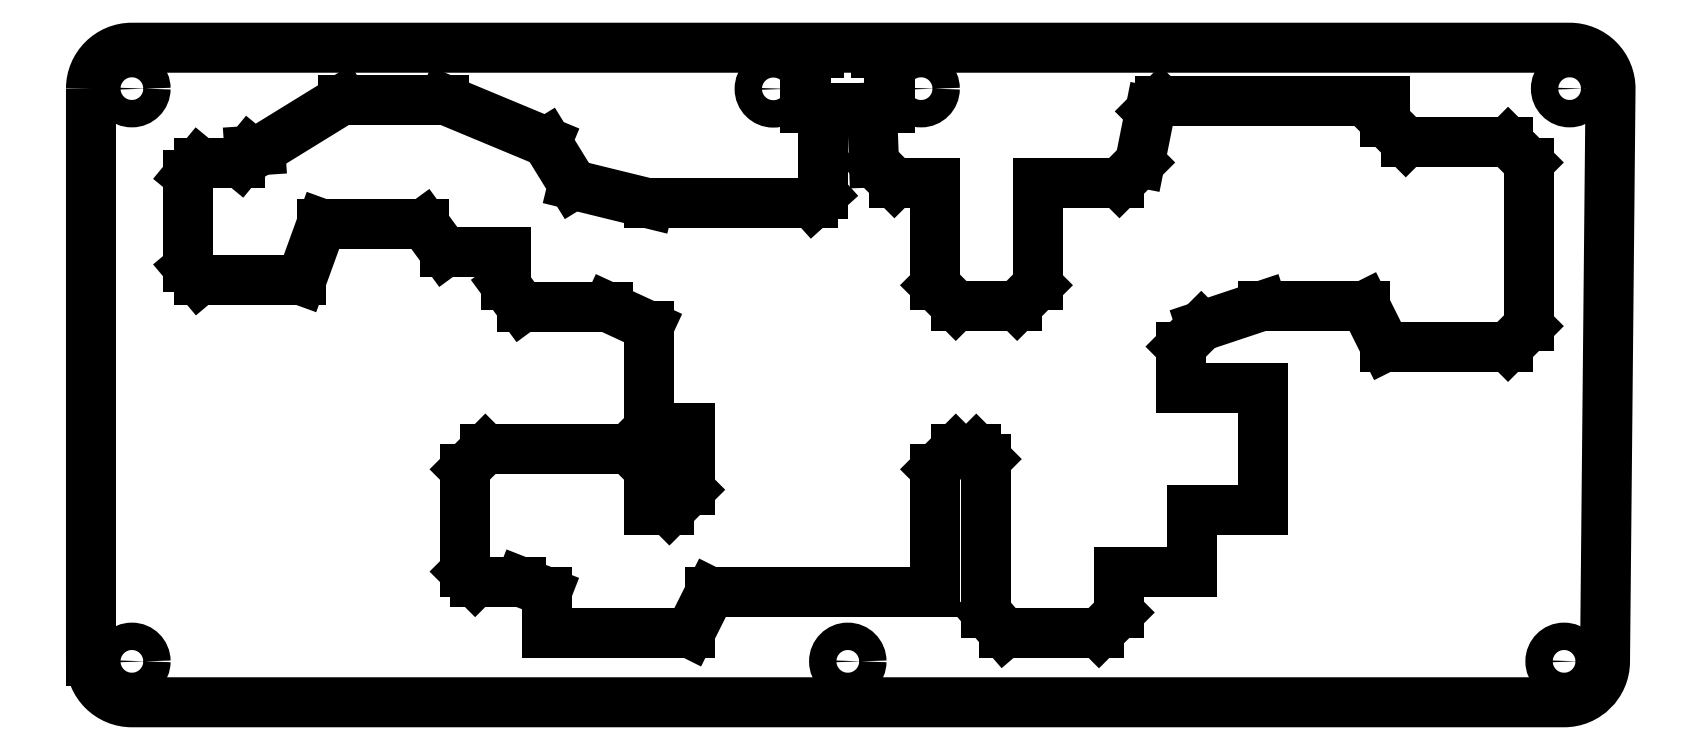
<metadata>
{"format":"dxf","ext":"dxf","renderer":"ezdxf+matplotlib","layout":"modelspace","background":"white","min_lineweight":24,"dpi":150}
</metadata>
<code>
0
SECTION
2
ENTITIES
0
LWPOLYLINE
8
0
90
8
70
1
43
0
10
-186.4
20
73.06
42
-0.4142
10
-176.4
20
83.06
10
175
20
83.06
42
-0.417
10
185
20
72.96
10
183.7
20
-67.04
42
-0.4114
10
173.7
20
-76.94
10
-176.4
20
-76.94
42
-0.4142
10
-186.4
20
-66.94
0
LINE
8
0
10
-186.4
20
-66.94
30
0
11
-186.4
21
58.06
31
0
0
LINE
8
0
10
-8.479
20
83.06
30
0
11
-8.479
21
81.74
31
0
0
LINE
8
0
10
5.521
20
81.74
30
0
11
5.521
21
83.06
31
0
0
ARC
8
0
10
3.581
20
76.96
30
0
40
5.154
210
0
220
-0
230
1
50
12.04
51
67.88
0
ARC
8
0
10
-6.538
20
76.96
30
0
40
5.154
210
0
220
0
230
1
50
112.1
51
168
0
LINE
8
0
10
-11.98
20
78.04
30
0
11
-11.98
21
68.44
31
0
0
LINE
8
0
10
9.021
20
68.44
30
0
11
9.021
21
78.04
31
0
0
LINE
8
0
10
9.021
20
78.04
30
0
11
8.621
21
78.04
31
0
0
LINE
8
0
10
-11.58
20
78.04
30
0
11
-11.98
21
78.04
31
0
0
LINE
8
0
10
-11.98
20
68.44
30
0
11
-7.479
21
68.44
31
0
0
LINE
8
0
10
4.521
20
68.44
30
0
11
9.021
21
68.44
31
0
0
LINE
8
0
10
-145
20
58.01
30
0
11
-124.9
21
70.4
31
0
0
LINE
8
0
10
-124.9
20
70.4
30
0
11
-100
21
70.4
31
0
0
LINE
8
0
10
-100
20
70.4
30
0
11
-75
21
60
31
0
0
LINE
8
0
10
-75
20
60
30
0
11
-68.57
21
49.56
31
0
0
LINE
8
0
10
-68.57
20
49.56
30
0
11
-50
21
45
31
0
0
LINE
8
0
10
-50
20
45
30
0
11
-10
21
45
31
0
0
LINE
8
0
10
-10
20
45
30
0
11
-7.479
21
47.28
31
0
0
LINE
8
0
10
-7.479
20
47.28
30
0
11
-7.479
21
68.44
31
0
0
LINE
8
0
10
-135
20
26.23
30
0
11
-130
21
40
31
0
0
LINE
8
0
10
-130
20
40
30
0
11
-105
21
40
31
0
0
LINE
8
0
10
-105
20
40
30
0
11
-99.95
21
33.12
31
0
0
LINE
8
0
10
-99.95
20
33.12
30
0
11
-85
21
33.12
31
0
0
LINE
8
0
10
-85
20
33.12
30
0
11
-85
21
25
31
0
0
LINE
8
0
10
-85
20
25
30
0
11
-81.06
21
19.62
31
0
0
LINE
8
0
10
-81.06
20
19.62
30
0
11
-60
21
19.62
31
0
0
LINE
8
0
10
-60
20
19.62
30
0
11
-50
21
15
31
0
0
LINE
8
0
10
-50
20
15
30
0
11
-50
21
-10
31
0
0
LINE
8
0
10
-50
20
-10
30
0
11
-40
21
-10
31
0
0
LINE
8
0
10
-45
20
-30
30
0
11
-50
21
-30
31
0
0
LINE
8
0
10
-50
20
-30
30
0
11
-50
21
-20
31
0
0
LINE
8
0
10
-50
20
-20
30
0
11
-55
21
-15
31
0
0
LINE
8
0
10
-55
20
-15
30
0
11
-90
21
-15
31
0
0
LINE
8
0
10
-90
20
-15
30
0
11
-95
21
-20
31
0
0
LINE
8
0
10
-95
20
-20
30
0
11
-95
21
-45
31
0
0
LINE
8
0
10
-95
20
-45
30
0
11
-92.5
21
-47.5
31
0
0
LINE
8
0
10
-92.5
20
-47.5
30
0
11
-81.37
21
-47.5
31
0
0
LINE
8
0
10
-81.37
20
-47.5
30
0
11
-75
21
-50
31
0
0
LINE
8
0
10
-75
20
-50
30
0
11
-75
21
-60
31
0
0
LINE
8
0
10
-75
20
-60
30
0
11
-70
21
-60
31
0
0
LINE
8
0
10
-70
20
-60
30
0
11
-40
21
-60
31
0
0
LINE
8
0
10
-40
20
-60
30
0
11
-35
21
-50
31
0
0
LINE
8
0
10
-35
20
-50
30
0
11
15
21
-50
31
0
0
LINE
8
0
10
65
20
-45
30
0
11
82.65
21
-45
31
0
0
LINE
8
0
10
82.65
20
-45
30
0
11
82.65
21
-30
31
0
0
LINE
8
0
10
82.65
20
-30
30
0
11
100
21
-30
31
0
0
LINE
8
0
10
100
20
-30
30
0
11
100
21
0
31
0
0
LINE
8
0
10
100
20
0
30
0
11
80
21
0
31
0
0
LINE
8
0
10
80
20
0
30
0
11
80
21
10
31
0
0
LINE
8
0
10
80
20
10
30
0
11
85
21
15
31
0
0
LINE
8
0
10
85
20
15
30
0
11
100
21
20
31
0
0
LINE
8
0
10
100
20
20
30
0
11
110
21
20
31
0
0
LINE
8
0
10
110
20
20
30
0
11
125
21
20
31
0
0
LINE
8
0
10
125
20
20
30
0
11
130
21
10
31
0
0
LINE
8
0
10
130
20
10
30
0
11
160
21
10
31
0
0
LINE
8
0
10
160
20
10
30
0
11
165
21
15
31
0
0
LINE
8
0
10
165
20
15
30
0
11
165
21
55
31
0
0
LINE
8
0
10
165
20
55
30
0
11
160
21
60
31
0
0
LINE
8
0
10
160
20
60
30
0
11
135
21
60
31
0
0
LINE
8
0
10
135
20
60
30
0
11
130
21
65
31
0
0
LINE
8
0
10
130
20
65
30
0
11
130
21
70
31
0
0
LINE
8
0
10
130
20
70
30
0
11
75
21
70
31
0
0
LINE
8
0
10
75
20
70
30
0
11
72.5
21
67.5
31
0
0
LINE
8
0
10
72.5
20
67.5
30
0
11
70
21
55
31
0
0
LINE
8
0
10
70
20
55
30
0
11
65
21
50
31
0
0
LINE
8
0
10
65
20
50
30
0
11
45
21
50
31
0
0
LINE
8
0
10
10
20
50
30
0
11
5
21
55
31
0
0
LINE
8
0
10
5
20
55
30
0
11
4.521
21
68.44
31
0
0
LINE
8
0
10
15
20
-50
30
0
11
20
21
-50
31
0
0
LINE
8
0
10
20
20
-50
30
0
11
20
21
-20
31
0
0
LINE
8
0
10
20
20
-20
30
0
11
25
21
-15
31
0
0
LINE
8
0
10
25
20
-15
30
0
11
30
21
-15
31
0
0
LINE
8
0
10
30
20
-15
30
0
11
32.5
21
-17.5
31
0
0
LINE
8
0
10
65
20
-55
30
0
11
60
21
-60
31
0
0
LINE
8
0
10
60
20
-60
30
0
11
36.83
21
-60
31
0
0
LINE
8
0
10
65
20
-55
30
0
11
65
21
-45
31
0
0
LINE
8
0
10
32.5
20
-17.5
30
0
11
32.5
21
-55
31
0
0
LINE
8
0
10
32.5
20
-55
30
0
11
36.83
21
-60
31
0
0
LINE
8
0
10
-40
20
-10
30
0
11
-40
21
-25
31
0
0
LINE
8
0
10
-40
20
-25
30
0
11
-45
21
-30
31
0
0
CIRCLE
8
0
10
-176.4
20
73.06
30
0
40
3.35
210
0
220
0
230
1
0
CIRCLE
8
0
10
-19.6
20
73
30
1.948e-11
40
3.35
210
0
220
0
230
1
0
CIRCLE
8
0
10
16.52
20
73.05
30
1.948e-11
40
3.35
210
0
220
0
230
1
0
CIRCLE
8
0
10
175
20
73.06
30
0
40
3.35
210
0
220
0
230
1
0
CIRCLE
8
0
10
173.7
20
-66.94
30
-1.631e-09
40
3.35
210
0
220
0
230
1
0
CIRCLE
8
0
10
-1.399
20
-66.94
30
1.947e-11
40
3.35
210
0
220
0
230
1
0
CIRCLE
8
0
10
-176.4
20
-66.94
30
0
40
3.35
210
0
220
0
230
1
0
LINE
8
0
10
-135
20
26.23
30
0
11
-160
21
26.23
31
0
0
LINE
8
0
10
-160
20
26.23
30
0
11
-162.6
21
29.34
31
0
0
LINE
8
0
10
-162.6
20
29.34
30
0
11
-162.6
21
51.84
31
0
0
LINE
8
0
10
-162.6
20
51.84
30
0
11
-160
21
55
31
0
0
LINE
8
0
10
-160
20
55
30
0
11
-150
21
55
31
0
0
LINE
8
0
10
-150
20
55
30
0
11
-147.7
21
57.84
31
0
0
LINE
8
0
10
-147.7
20
57.84
30
0
11
-145
21
58.01
31
0
0
LINE
8
0
10
10
20
50
30
0
11
20
21
50
31
0
0
LINE
8
0
10
20
20
50
30
0
11
20
21
25
31
0
0
LINE
8
0
10
20
20
25
30
0
11
25
21
20
31
0
0
LINE
8
0
10
25
20
20
30
0
11
40
21
20
31
0
0
LINE
8
0
10
40
20
20
30
0
11
45
21
25
31
0
0
LINE
8
0
10
45
20
25
30
0
11
45
21
50
31
0
0
ENDSEC
0
EOF

</code>
